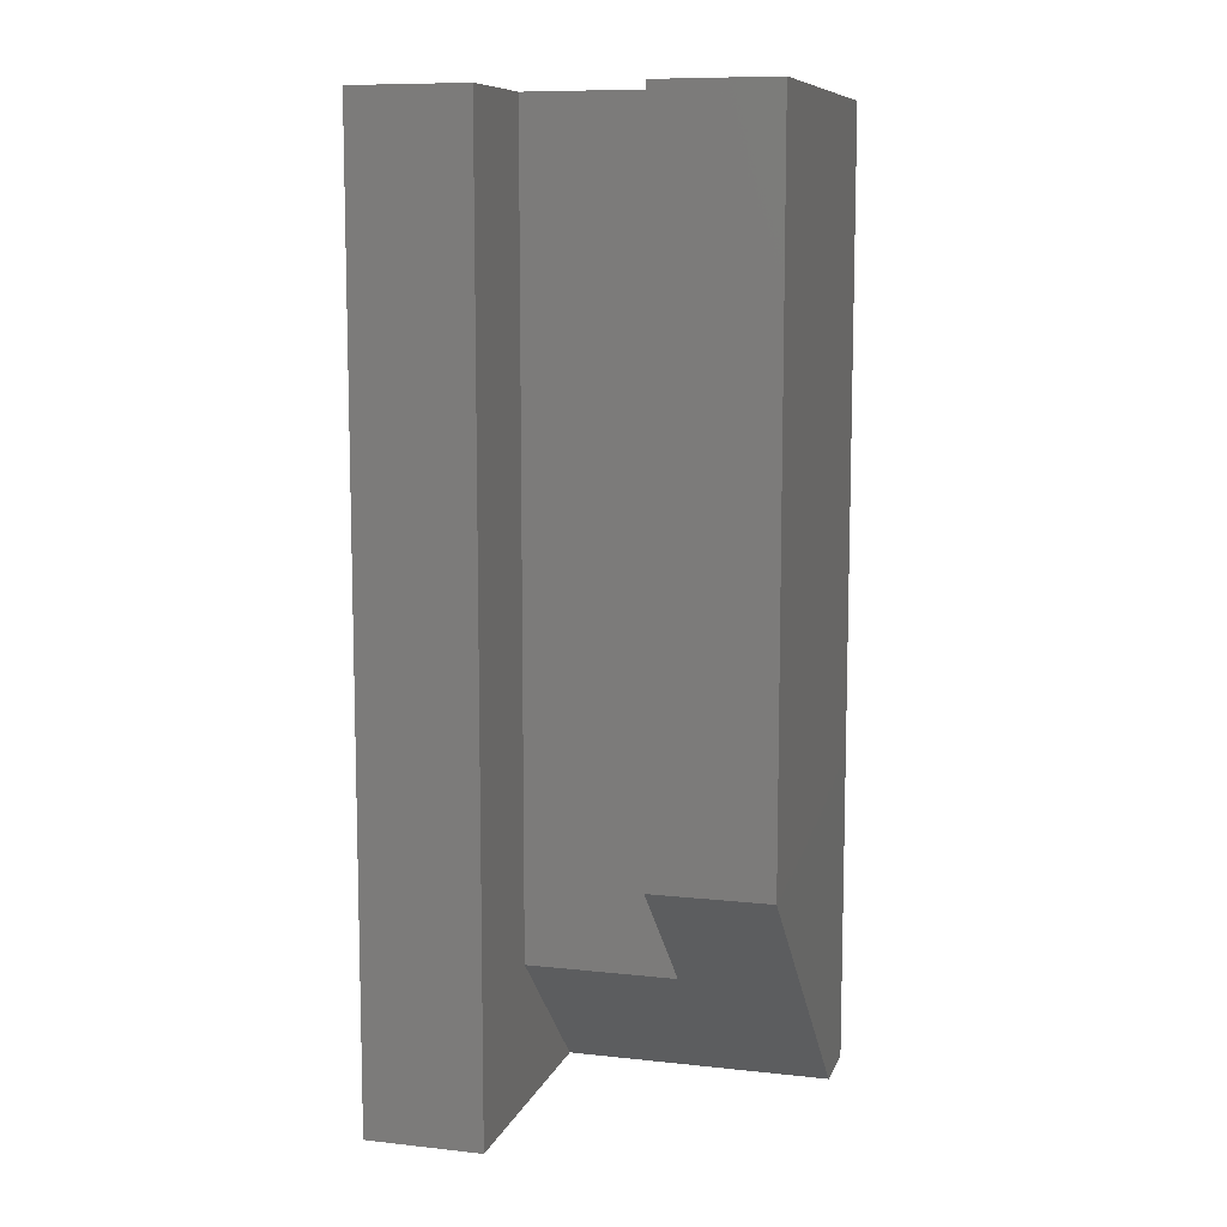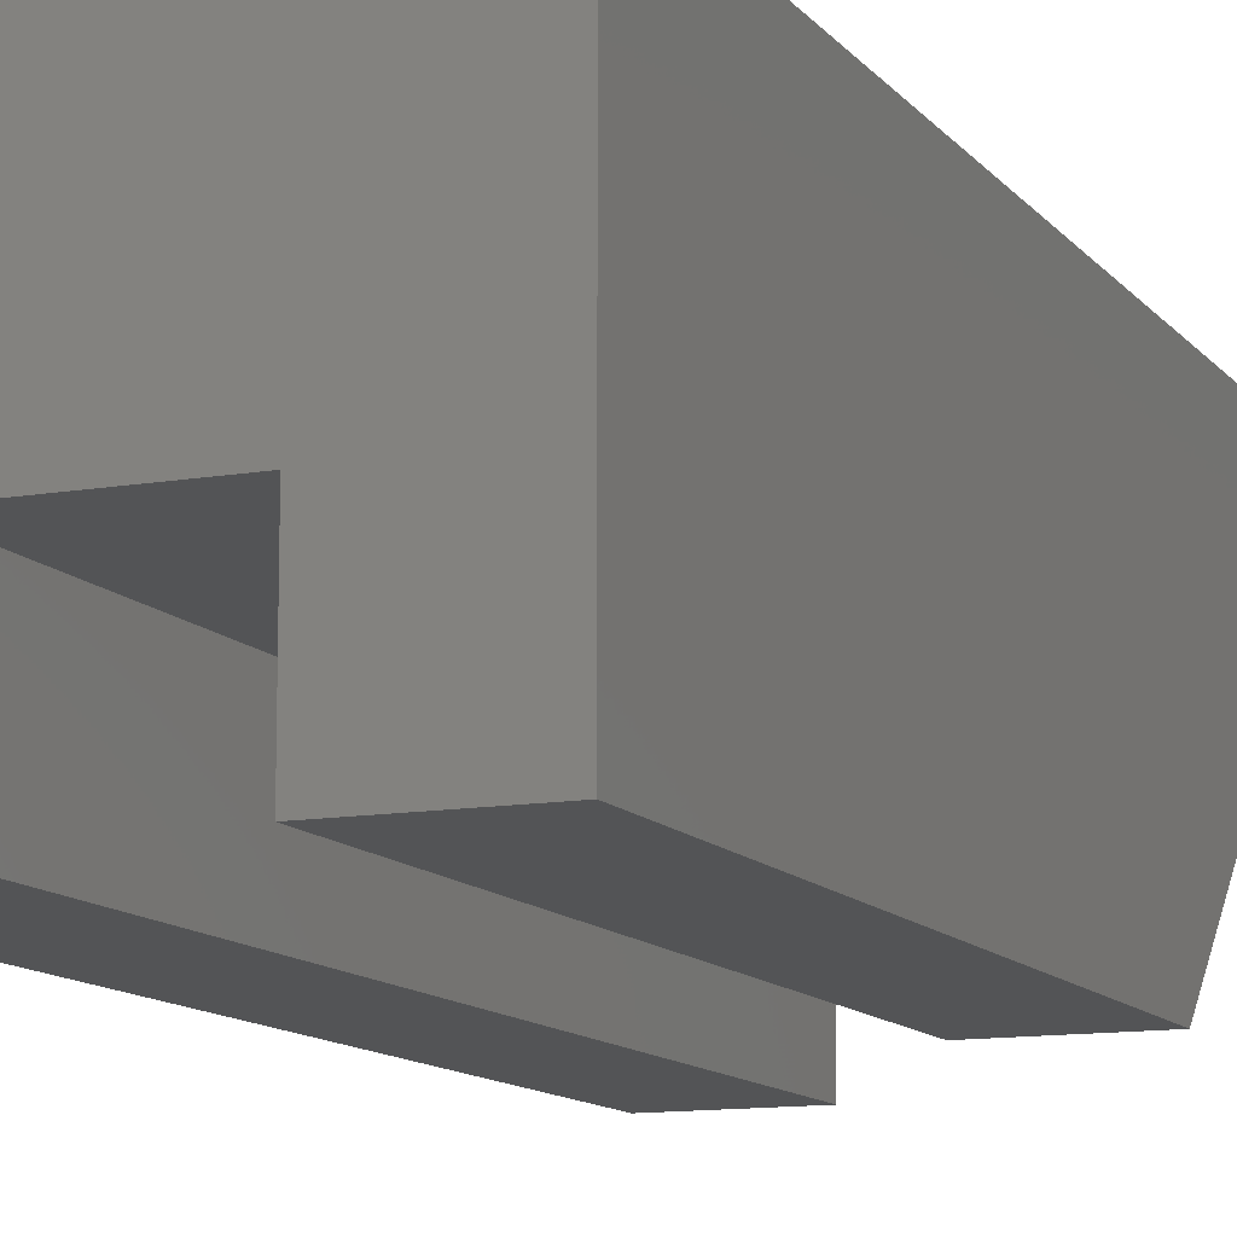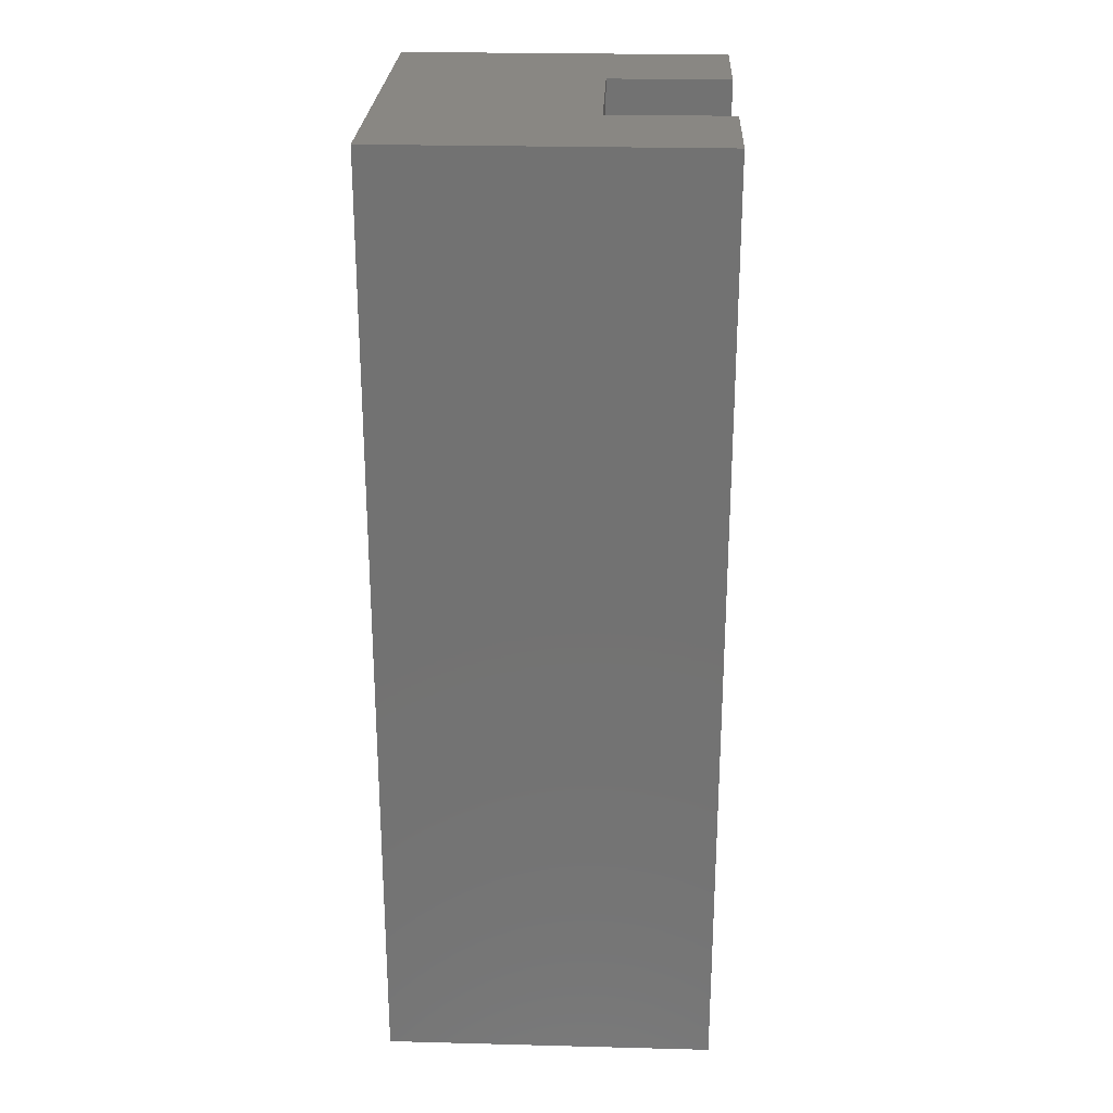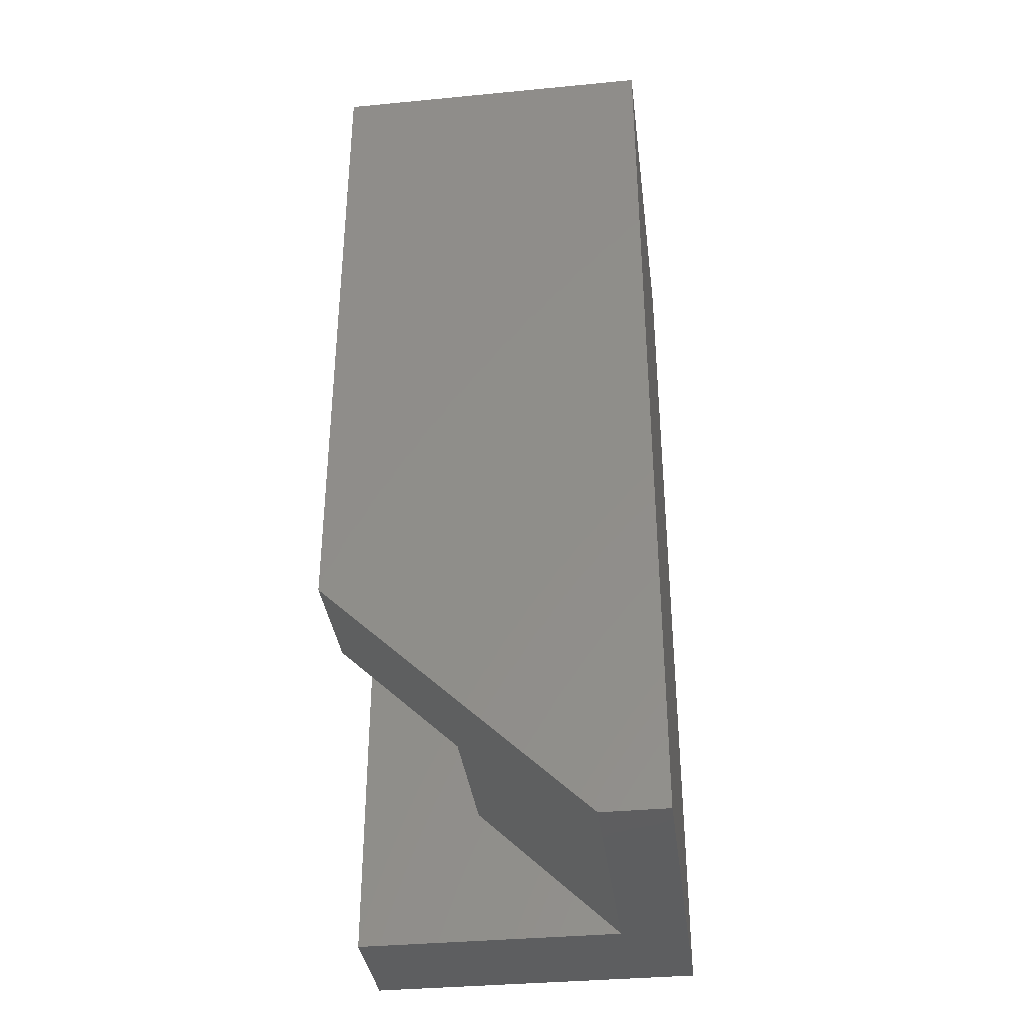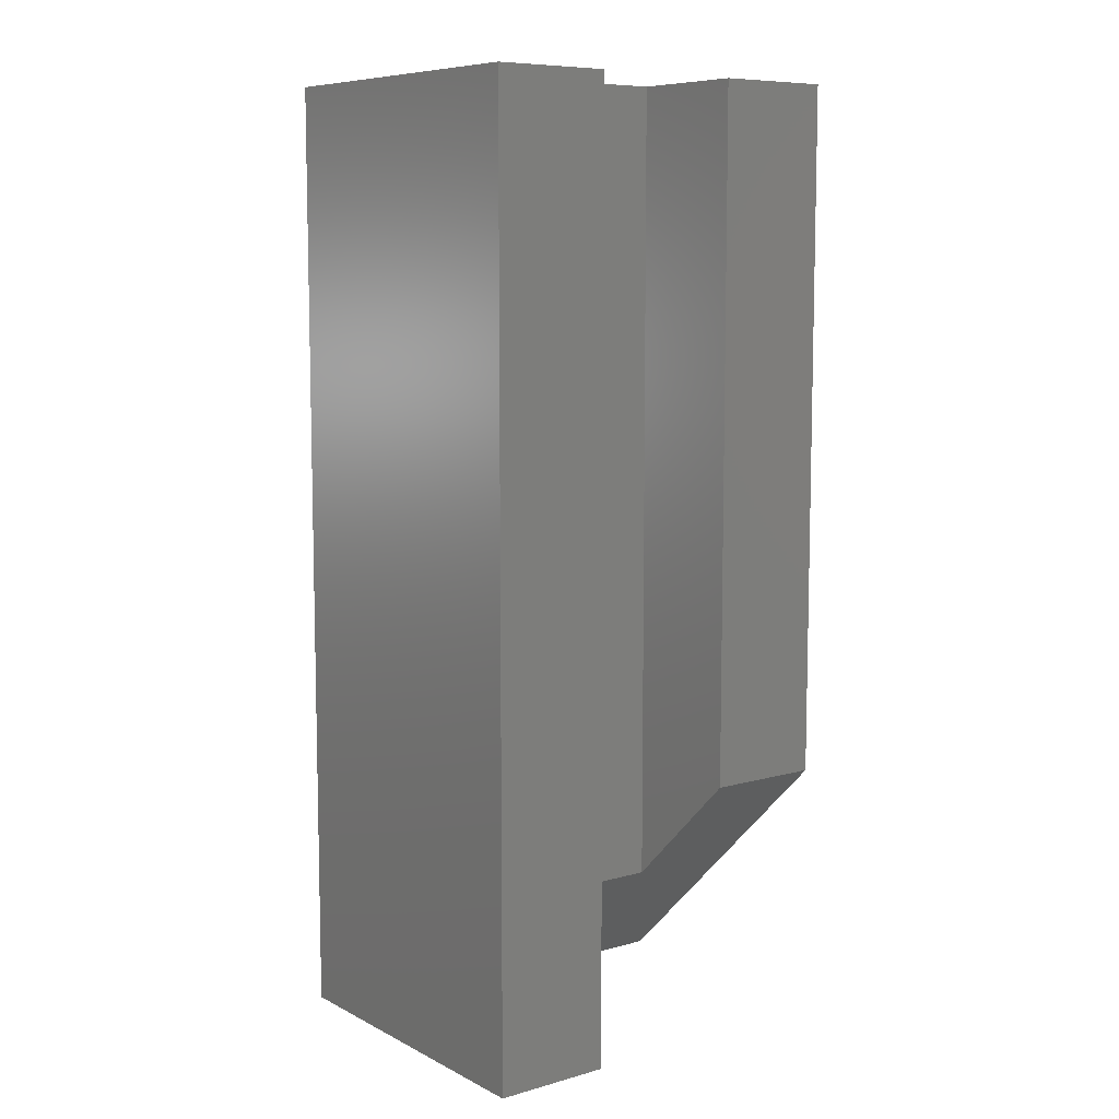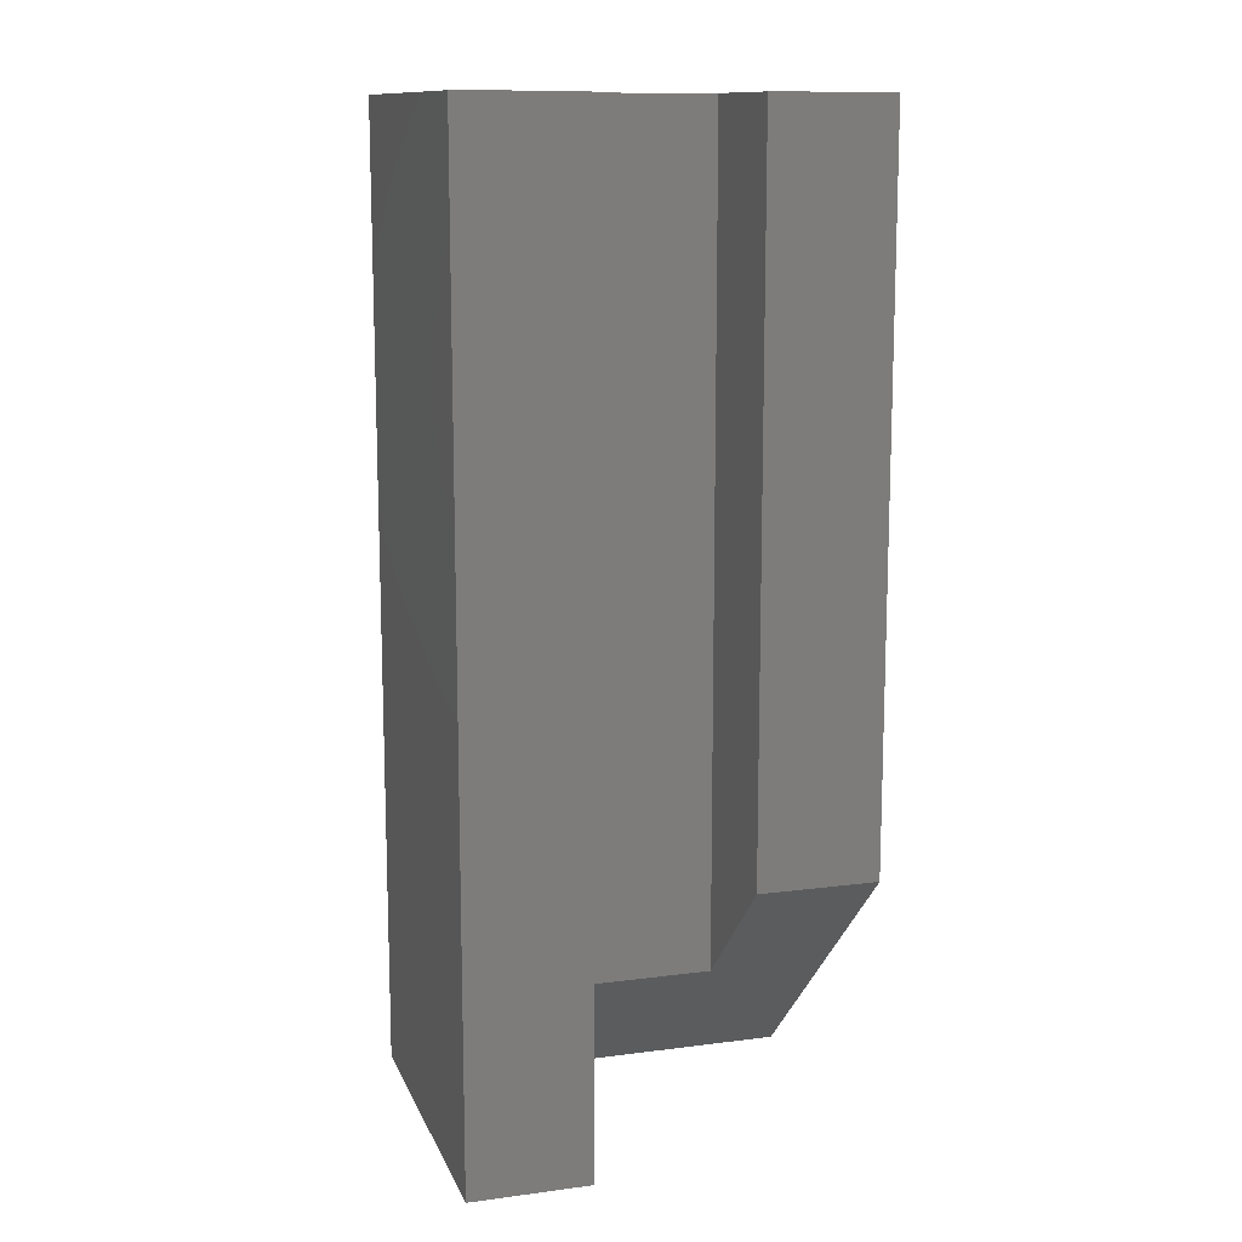
<metadata>
{"format":"stl","ext":"stl","renderer":"f3d","projection":"perspective","resolution":1024,"background":"white","views":[{"elev":9.5,"azim":15.9,"up":"+Z"},{"elev":-11.7,"azim":22.9,"up":"+Y"},{"elev":25.4,"azim":-87.6,"up":"+Z"},{"elev":-35.9,"azim":97.2,"up":"+Z"},{"elev":8.4,"azim":-37.1,"up":"+Z"},{"elev":12.5,"azim":-16.9,"up":"+Z"}]}
</metadata>
<code>
# stl→obj: 18 verts, 32 faces
v -0.1641 -0.1484 0
v -0.1641 0.1146 0
v -0.07105 -0.1484 0
v -0.07105 0.0625 -6.939e-18
v 0.1406 0.1146 0
v 0.1406 0.0625 0
v 0.1406 0.1146 0.75
v 0.1406 -0.1484 0.75
v 0.1406 -0.1484 0.2031
v 0.04762 -0.1484 0.2031
v 0.04762 -0.1484 0.75
v 0.04762 -0.05222 0.1105
v 0.04762 -0.05222 0.75
v -0.07105 -0.05222 0.1105
v -0.07105 -0.05222 0.75
v -0.07105 -0.1484 0.75
v -0.1641 0.1146 0.75
v -0.1641 -0.1484 0.75
f 1 2 3
f 3 2 4
f 2 5 4
f 4 5 6
f 7 8 5
f 5 8 9
f 5 9 6
f 10 9 11
f 11 9 8
f 12 10 13
f 13 10 11
f 14 12 15
f 15 12 13
f 15 16 14
f 14 16 3
f 14 3 4
f 2 1 17
f 17 1 18
f 1 3 18
f 18 3 16
f 9 10 6
f 6 10 12
f 6 12 4
f 4 12 14
f 18 16 17
f 17 16 15
f 17 15 7
f 7 15 13
f 7 13 8
f 8 13 11
f 5 2 7
f 7 2 17

</code>
